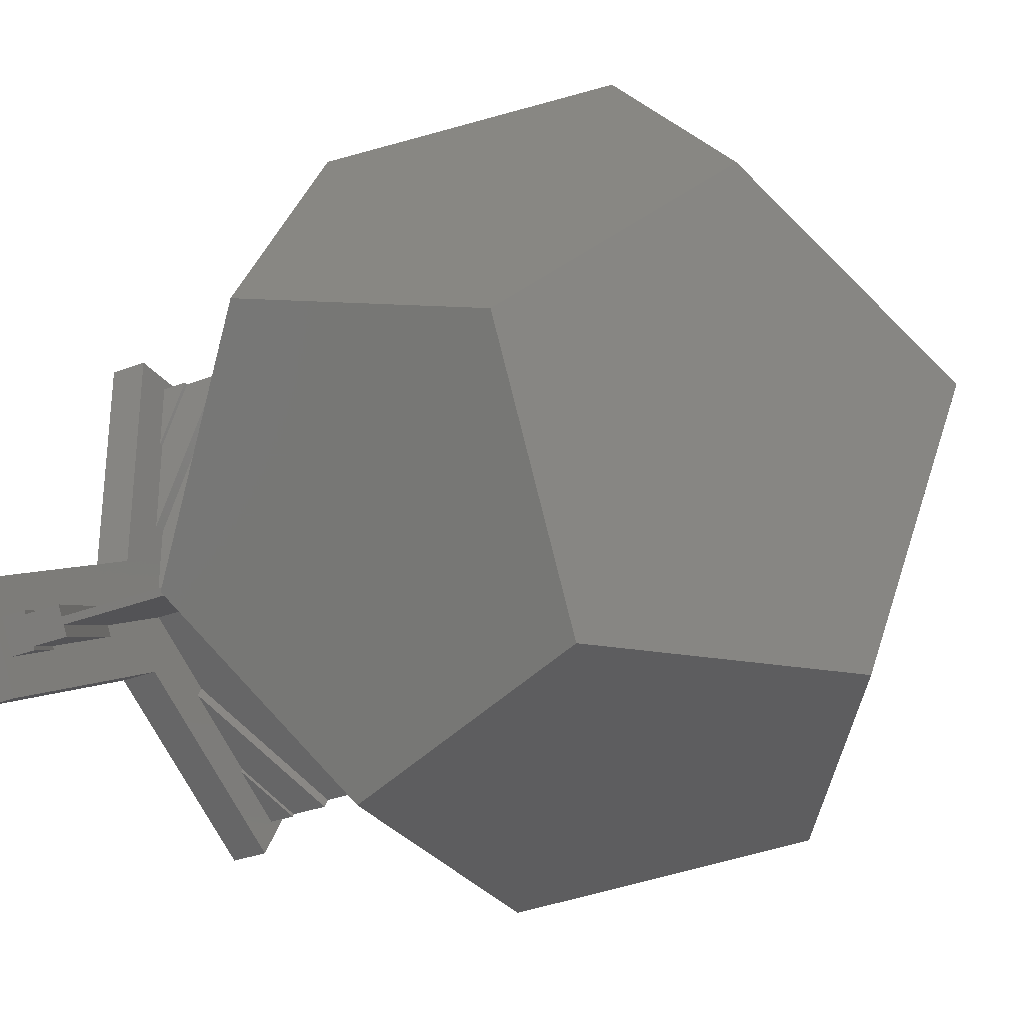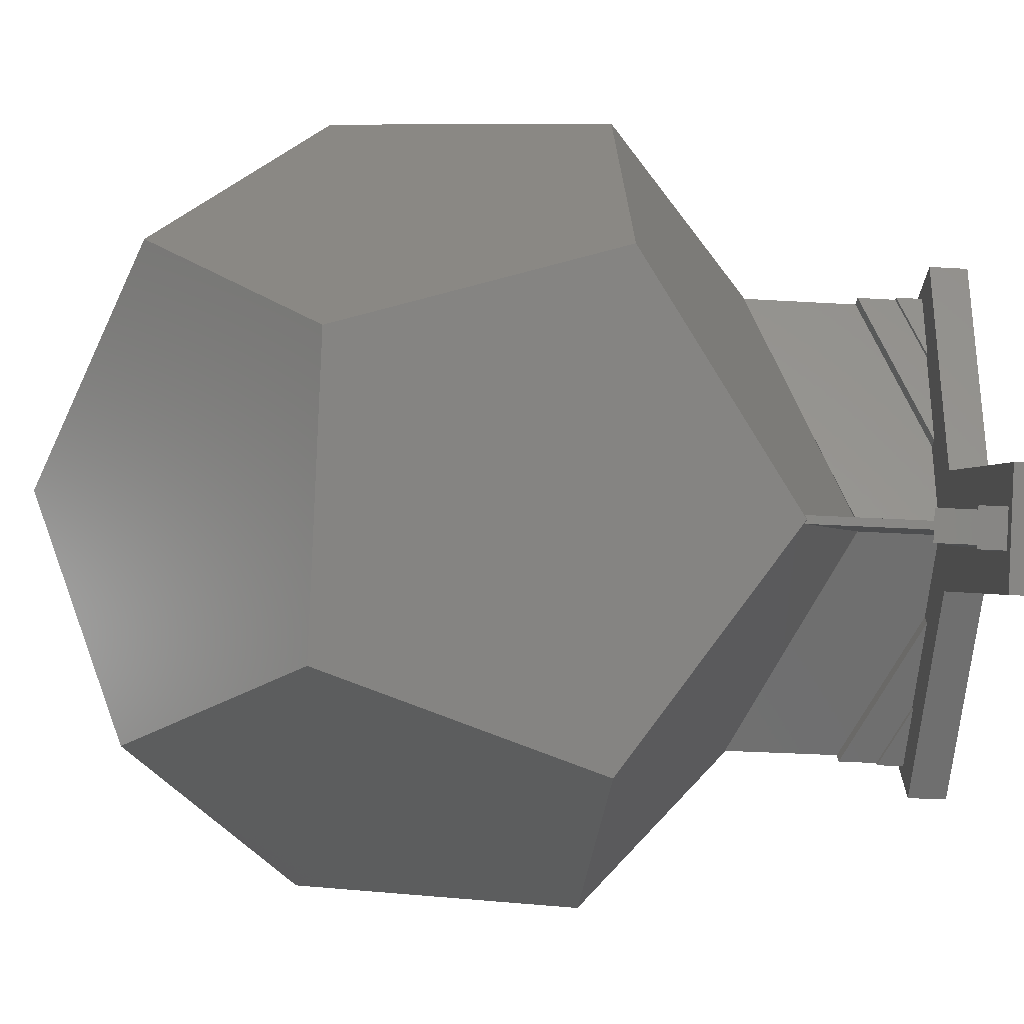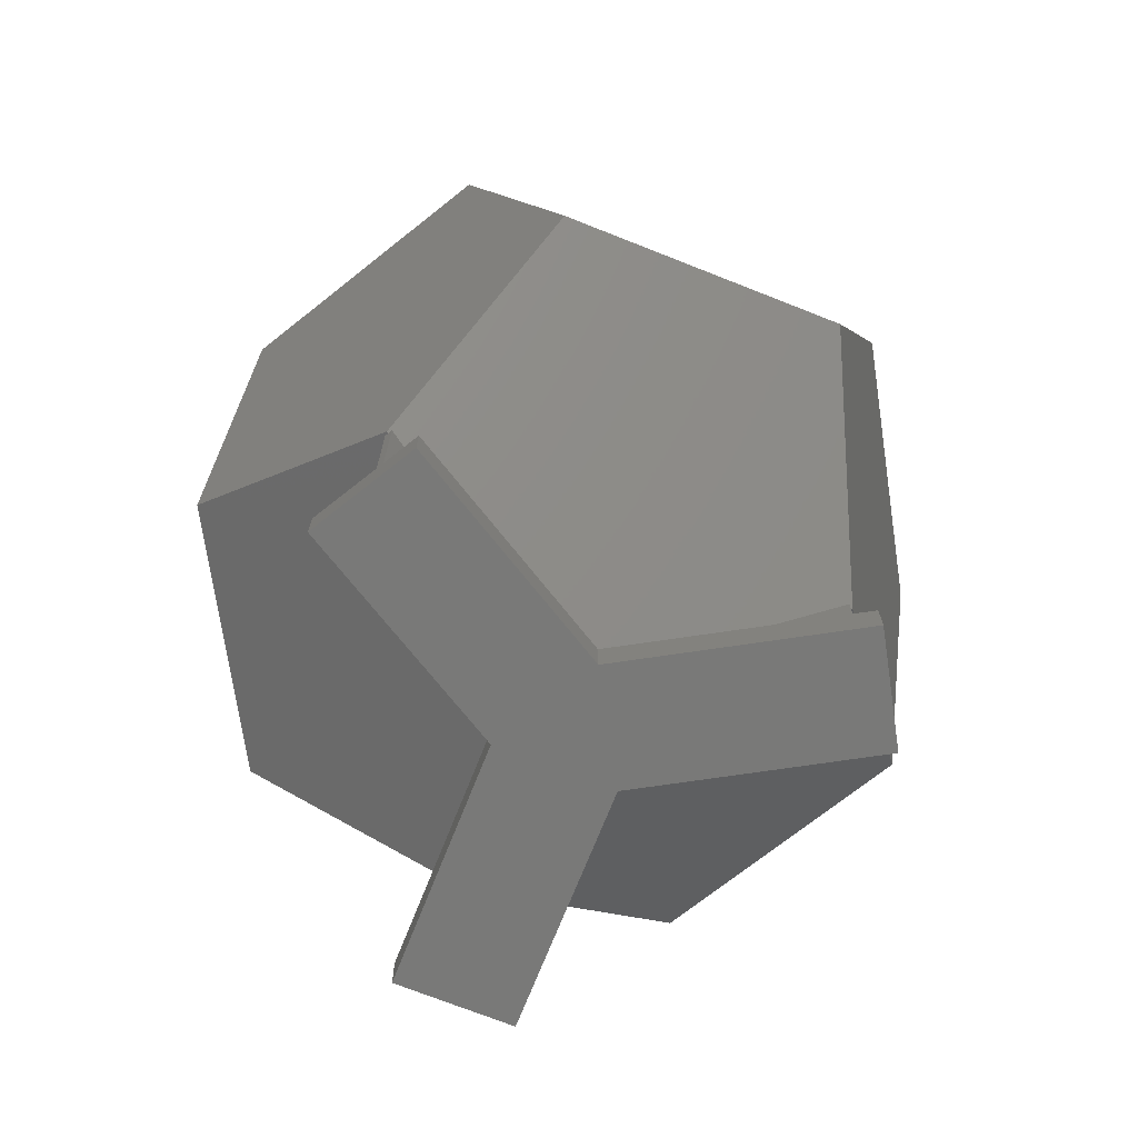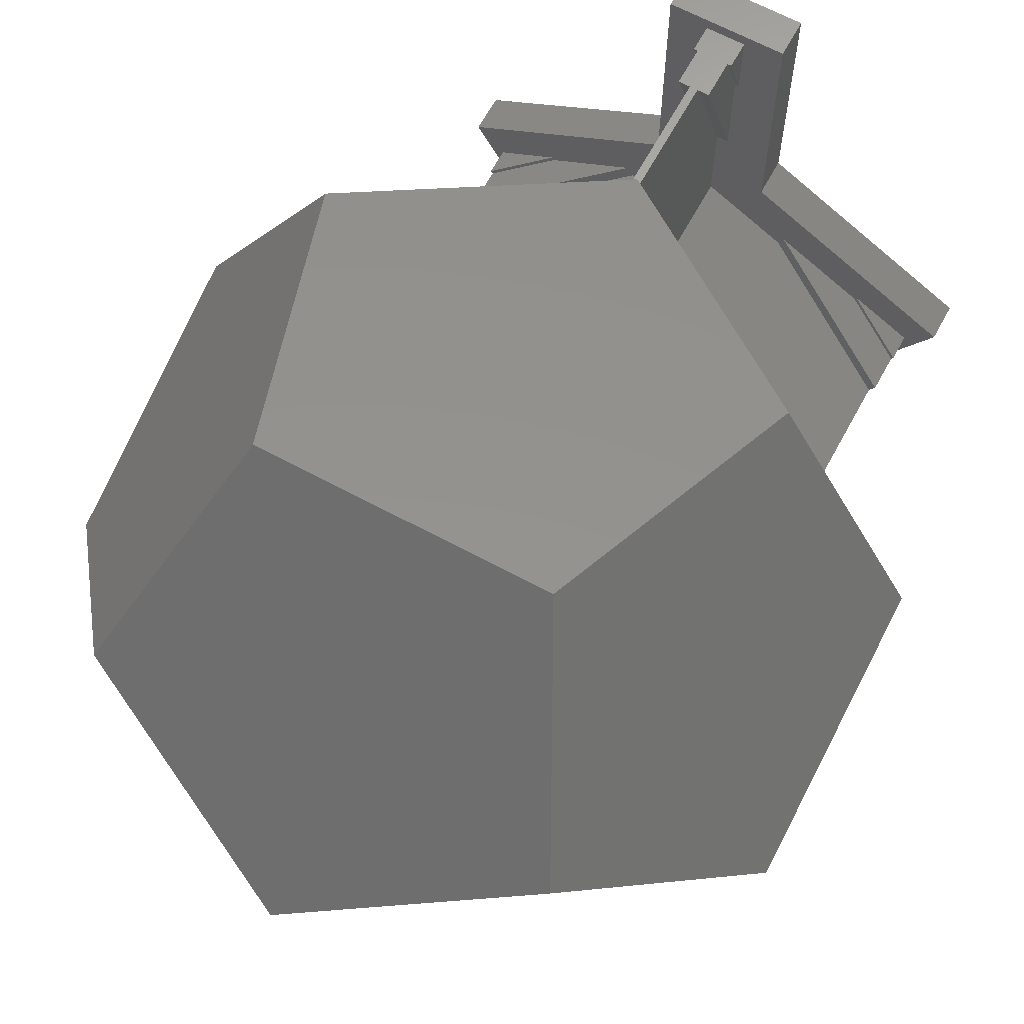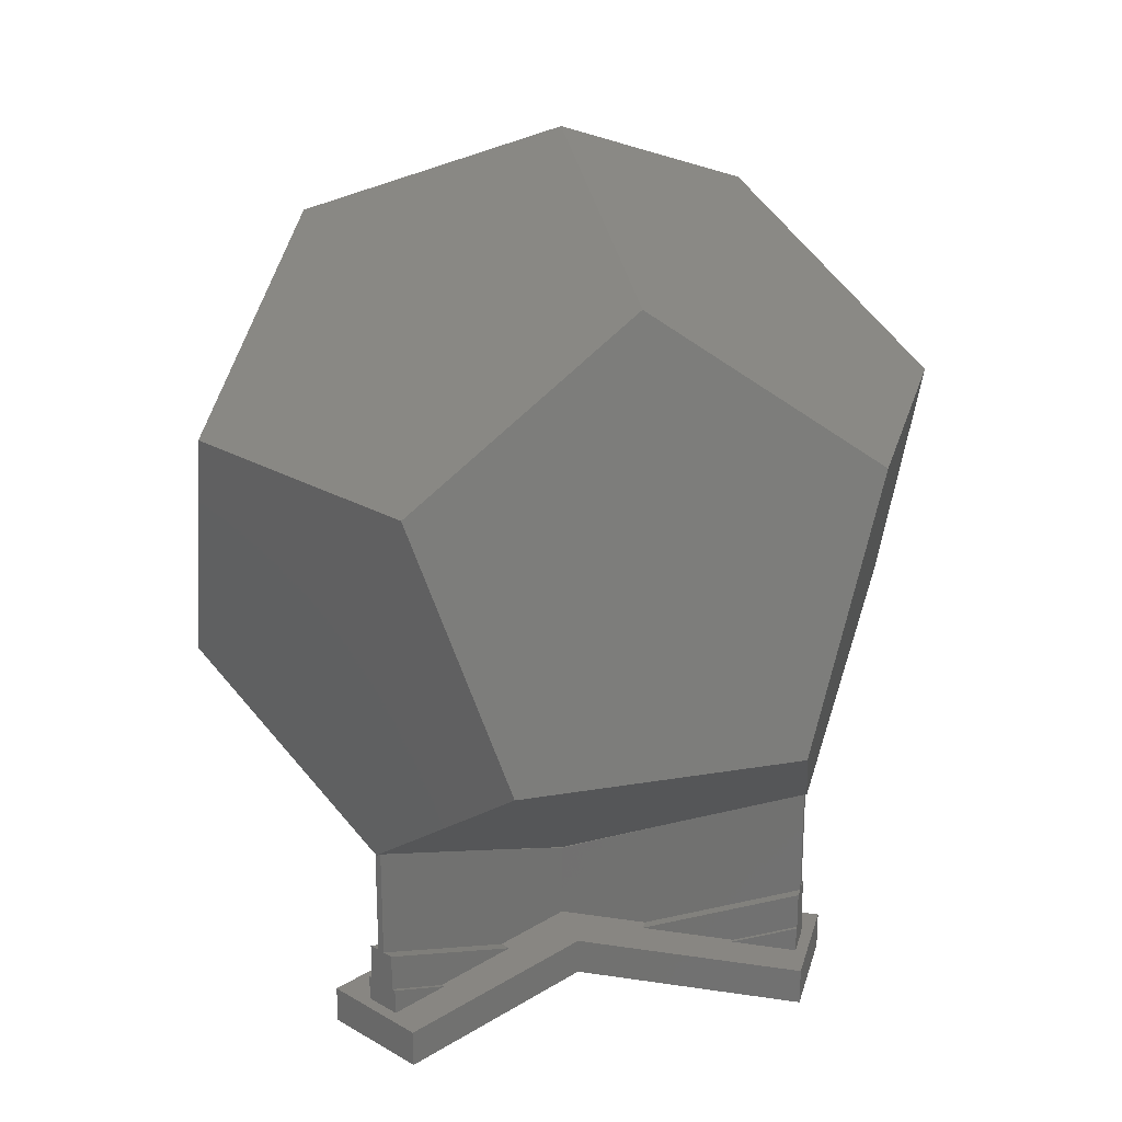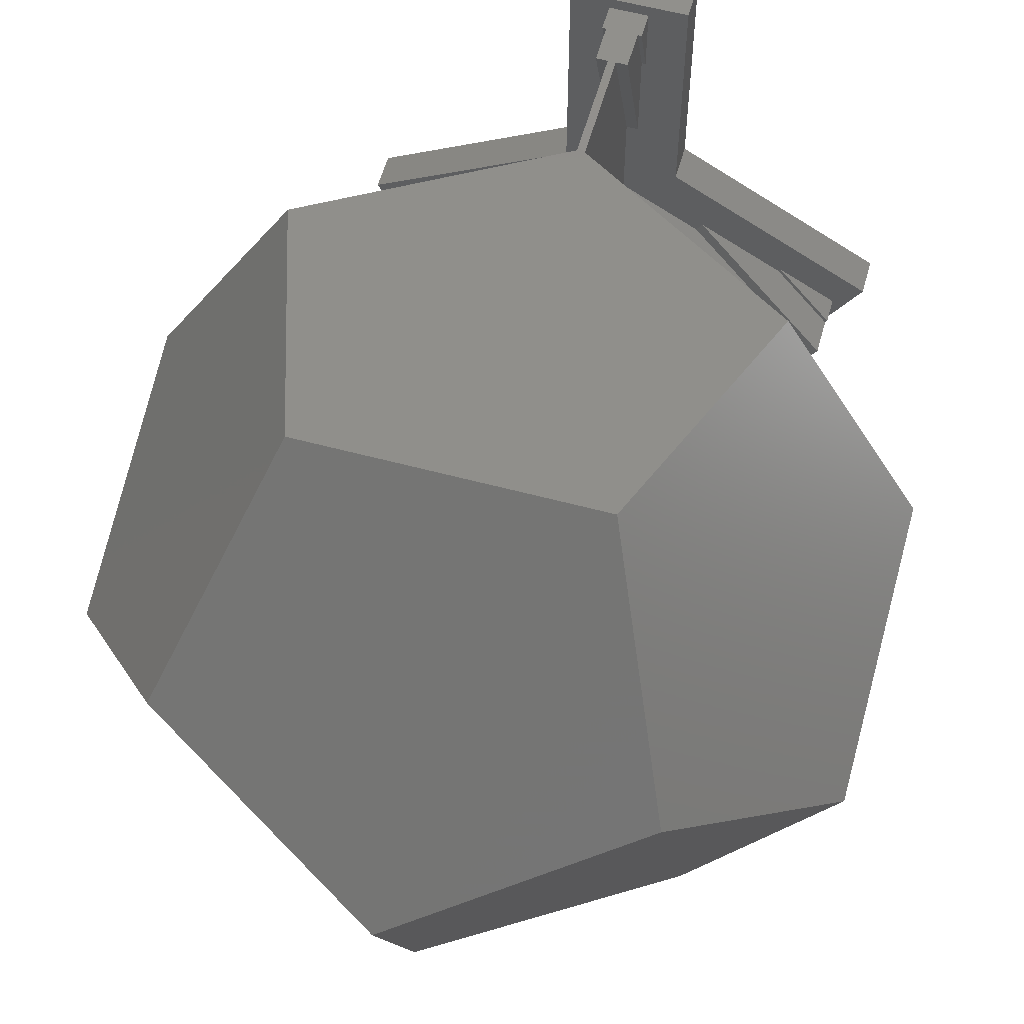
<metadata>
{"format":"stl","ext":"stl","renderer":"f3d","projection":"perspective","resolution":1024,"background":"white","views":[{"elev":-30.4,"azim":-60.4,"up":"+Y"},{"elev":-31.0,"azim":85.0,"up":"+Y"},{"elev":-72.1,"azim":-21.6,"up":"+Z"},{"elev":65.0,"azim":28.5,"up":"+Y"},{"elev":23.7,"azim":104.2,"up":"+Z"},{"elev":57.7,"azim":15.6,"up":"+Y"}]}
</metadata>
<code>
# stl→obj: 136 verts, 268 faces
v 3.996 8.751 15.65
v -3.658 8.946 16.67
v 3.658 8.946 16.67
v -3.996 8.751 15.65
v 2.314 7.15 7.262
v 5.919 7.641 9.834
v -2.314 7.15 7.262
v -5.919 7.641 9.834
v 0 6.834 5.61
v -2.314 -7.15 19.24
v 2.314 -7.15 19.24
v 0 -6.834 20.89
v -3.996 -8.751 10.86
v -5.919 -7.641 16.67
v 3.996 -8.751 10.86
v 5.919 -7.641 16.67
v -3.658 -8.946 9.834
v 3.658 -8.946 9.834
v -9.577 0.2845 12.51
v -9.577 1.305 9.834
v -9.577 -0.2845 14
v -6.465 2.712 20.26
v -5.919 3.417 20.89
v -9.577 -1.305 16.67
v 9.577 -0.2845 14
v 9.577 -1.305 16.67
v 9.577 0.2845 12.51
v 6.465 -2.712 6.241
v 9.577 1.305 9.834
v 5.919 -3.417 5.611
v 0 1.805e-05 23.5
v 5.922 -3.304 5.656
v 5.872 -3.39 5.59
v 2.534 -1.348 4.162
v 0.1 2.868 4.162
v 0.05965 0.03444 3.053
v 0.1 6.781 5.656
v 0 6.781 5.59
v 6.465 2.712 20.26
v 5.919 3.417 20.89
v -5.919 -3.417 5.611
v -5.922 -3.304 5.656
v -5.872 -3.39 5.59
v -6.465 -2.712 6.241
v -0.1 2.868 4.162
v -0.1 6.781 5.656
v -2.534 -1.348 4.162
v -0.05965 0.03444 3.053
v 5.822 -3.477 5.656
v 2.433 -1.52 4.161
v -2.433 -1.52 4.161
v 0.7223 -0.4998 3.382
v -0.7223 -0.4998 3.382
v 0 -0.06891 3.053
v -5.822 -3.477 5.656
v -5.391 -4.844 0
v -1.5 0.866 0
v 0 -1.732 0
v -6.891 -2.246 0
v 5.391 -4.844 0
v 1.5 0.866 0
v 6.891 -2.246 0
v 1.5 7.091 0
v -1.5 7.091 0
v -1.926 -1.574 1
v -4.139 -2.851 1
v -4.089 -2.938 1
v 0 -1.732 1
v -5.391 -4.844 1
v -5.622 -3.823 1
v -6.122 -2.957 1
v -6.891 -2.246 1
v 0.5 5.01 1
v 1.5 7.091 1
v 0.5 6.781 1
v -0.5 6.781 1
v -1.5 7.091 1
v -0.5 5.01 1
v -0.4 5.01 1
v -0.4 2.455 1
v 2.076 -1.314 1
v 0 -0.1155 1
v 1.926 -1.574 1
v 4.139 -2.851 1
v 4.089 -2.938 1
v 6.891 -2.246 1
v 4.589 -2.072 1
v 6.122 -2.957 1
v 2.326 -0.8811 1
v 4.539 -2.159 1
v 1.5 0.866 1
v 0.1 0.05774 1
v 0.4 2.455 1
v 0.4 5.01 1
v 0.1 2.455 1
v 2.176 -1.141 1
v 5.622 -3.823 1
v 5.391 -4.844 1
v -2.076 -1.314 1
v -0.1 0.05774 1
v -0.1 2.455 1
v -1.5 0.866 1
v -2.326 -0.8811 1
v -2.176 -1.141 1
v -4.589 -2.072 1
v -4.539 -2.159 1
v -0.1 6.781 2.693
v -0.1 0.05774 3.062
v -0.1 0.05773 3.062
v 0.1 6.781 2.693
v 0.4 6.781 1.693
v 0.5 6.781 1.693
v -0.4 6.781 1.693
v -0.5 6.781 1.693
v 0.4 6.781 2.693
v -0.4 6.781 2.693
v 0.1 0.05773 3.062
v 0.1 0.05774 3.062
v -5.822 -3.477 2.693
v 0 -0.1155 3.062
v -5.922 -3.304 2.693
v 0 -0.1103 3.061
v 5.922 -3.304 2.693
v 5.822 -3.477 2.693
v -5.672 -3.737 2.693
v -5.672 -3.737 1.693
v -6.072 -3.044 1.693
v -6.122 -2.957 1.693
v -6.072 -3.044 2.693
v -5.622 -3.823 1.693
v 6.072 -3.044 2.693
v 6.072 -3.044 1.693
v 5.672 -3.737 2.693
v 6.122 -2.957 1.693
v 5.672 -3.737 1.693
v 5.622 -3.823 1.693
f 1 2 3
f 1 4 2
f 5 1 6
f 1 5 4
f 7 4 5
f 4 7 8
f 7 5 9
f 10 11 12
f 13 10 14
f 10 13 11
f 15 11 13
f 11 15 16
f 17 15 13
f 15 17 18
f 19 8 20
f 8 19 4
f 4 19 21
f 22 2 4
f 2 22 23
f 21 22 4
f 22 21 24
f 16 25 26
f 15 25 16
f 25 15 27
f 27 28 29
f 15 28 27
f 18 28 15
f 28 18 30
f 24 10 22
f 10 24 14
f 31 10 12
f 22 31 23
f 31 22 10
f 5 29 28
f 29 5 6
f 30 32 28
f 32 30 33
f 34 28 32
f 34 5 28
f 34 35 5
f 35 34 36
f 37 5 35
f 9 37 38
f 37 9 5
f 11 26 39
f 26 11 16
f 31 39 40
f 39 31 11
f 11 31 12
f 41 42 43
f 42 41 44
f 45 7 46
f 47 45 48
f 45 47 7
f 44 47 42
f 47 44 7
f 46 9 38
f 9 46 7
f 20 7 44
f 7 20 8
f 27 6 1
f 6 27 29
f 27 1 25
f 39 3 40
f 3 39 1
f 39 25 1
f 25 39 26
f 44 19 20
f 17 44 41
f 44 13 19
f 44 17 13
f 13 21 19
f 21 14 24
f 21 13 14
f 30 49 33
f 18 49 30
f 18 50 49
f 51 50 18
f 50 51 52
f 52 53 54
f 52 51 53
f 17 51 18
f 17 55 51
f 41 55 17
f 55 41 43
f 3 31 40
f 2 31 3
f 31 2 23
f 56 57 58
f 57 56 59
f 60 61 62
f 58 61 60
f 57 61 58
f 61 57 63
f 63 57 64
f 65 66 67
f 67 68 65
f 67 69 68
f 70 69 67
f 71 69 70
f 69 71 72
f 73 74 75
f 74 76 75
f 76 77 78
f 77 76 74
f 79 78 80
f 81 82 83
f 84 83 85
f 86 87 88
f 87 89 90
f 91 87 86
f 87 91 89
f 92 89 91
f 74 73 91
f 93 73 94
f 73 93 91
f 92 91 93
f 92 93 95
f 89 92 96
f 97 86 88
f 97 98 86
f 85 98 97
f 68 85 83
f 68 83 82
f 85 68 98
f 82 65 68
f 65 82 99
f 80 100 101
f 102 78 77
f 78 102 80
f 80 102 100
f 103 100 102
f 100 103 104
f 105 103 102
f 103 105 106
f 72 105 102
f 105 72 71
f 57 77 64
f 77 57 102
f 63 77 74
f 77 63 64
f 91 63 74
f 63 91 61
f 56 68 69
f 68 56 58
f 56 72 59
f 72 56 69
f 57 72 102
f 72 57 59
f 62 91 86
f 91 62 61
f 58 98 68
f 98 58 60
f 98 62 86
f 62 98 60
f 107 45 46
f 101 45 107
f 108 101 100
f 101 108 45
f 45 108 109
f 37 110 38
f 107 38 110
f 38 107 46
f 75 111 112
f 111 75 113
f 76 113 75
f 113 76 114
f 111 110 115
f 110 111 107
f 113 107 111
f 107 113 116
f 35 36 117
f 45 109 48
f 35 110 37
f 35 95 110
f 35 118 95
f 118 35 117
f 95 118 92
f 119 51 55
f 99 51 119
f 51 99 120
f 120 99 82
f 104 47 108
f 47 121 42
f 104 108 100
f 47 104 121
f 121 43 42
f 119 43 121
f 43 119 55
f 53 120 122
f 120 53 51
f 54 53 122
f 108 47 109
f 48 109 47
f 123 34 32
f 96 34 123
f 34 96 118
f 118 96 92
f 81 50 120
f 50 124 49
f 81 120 82
f 50 81 124
f 33 123 32
f 124 33 49
f 33 124 123
f 120 52 122
f 52 120 50
f 117 34 118
f 34 117 36
f 54 122 52
f 79 116 113
f 116 79 80
f 116 101 107
f 101 116 80
f 110 93 115
f 93 110 95
f 115 94 111
f 94 115 93
f 76 78 114
f 114 79 113
f 79 114 78
f 111 73 112
f 73 111 94
f 112 73 75
f 66 125 126
f 125 66 65
f 71 127 128
f 127 126 129
f 71 126 127
f 70 126 71
f 126 70 130
f 129 126 125
f 103 121 104
f 121 103 129
f 99 125 65
f 119 125 99
f 121 125 119
f 125 121 129
f 106 129 103
f 129 106 127
f 130 70 67
f 66 130 67
f 130 66 126
f 105 127 106
f 127 105 128
f 105 71 128
f 90 131 132
f 131 90 89
f 131 133 132
f 132 88 134
f 135 132 133
f 132 135 88
f 97 135 136
f 135 97 88
f 89 123 131
f 123 89 96
f 124 131 123
f 124 133 131
f 81 133 124
f 133 81 83
f 84 133 83
f 133 84 135
f 88 87 134
f 87 132 134
f 132 87 90
f 84 136 135
f 136 84 85
f 136 85 97

</code>
